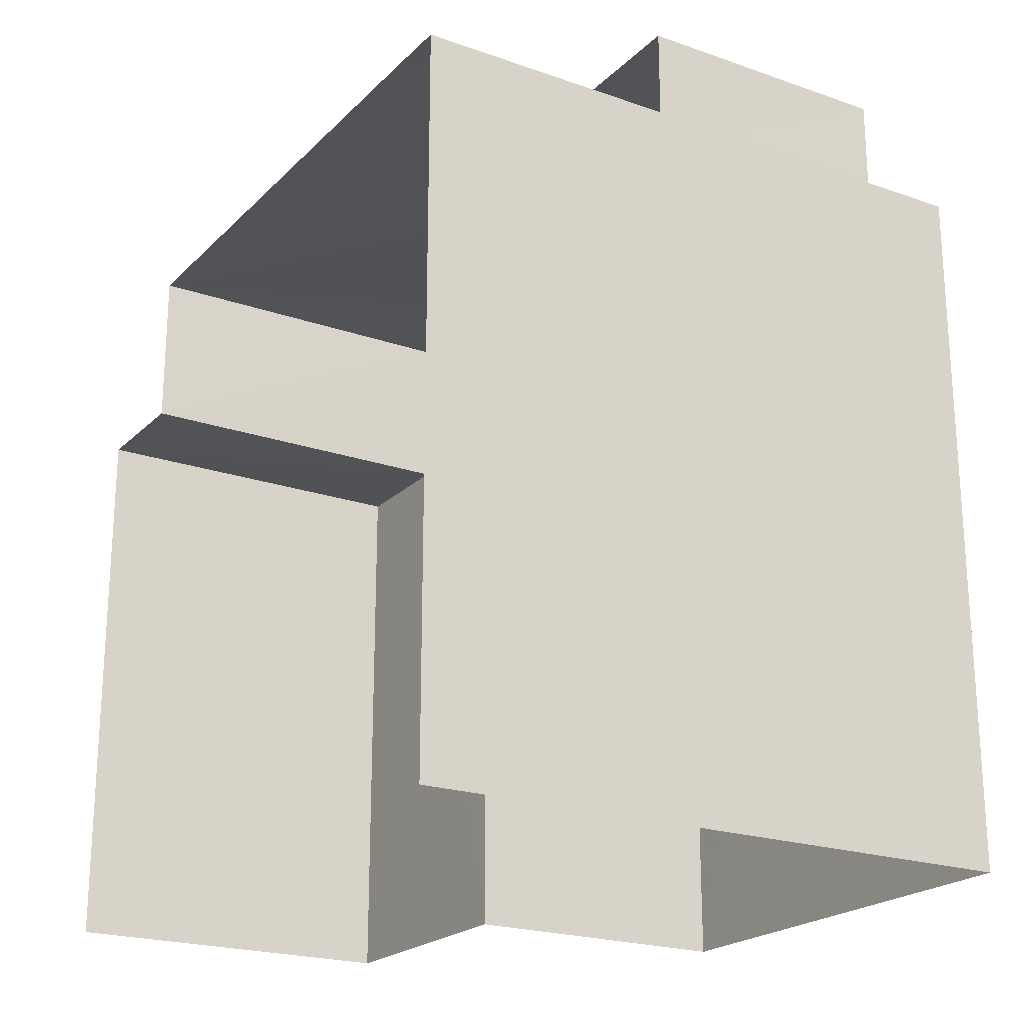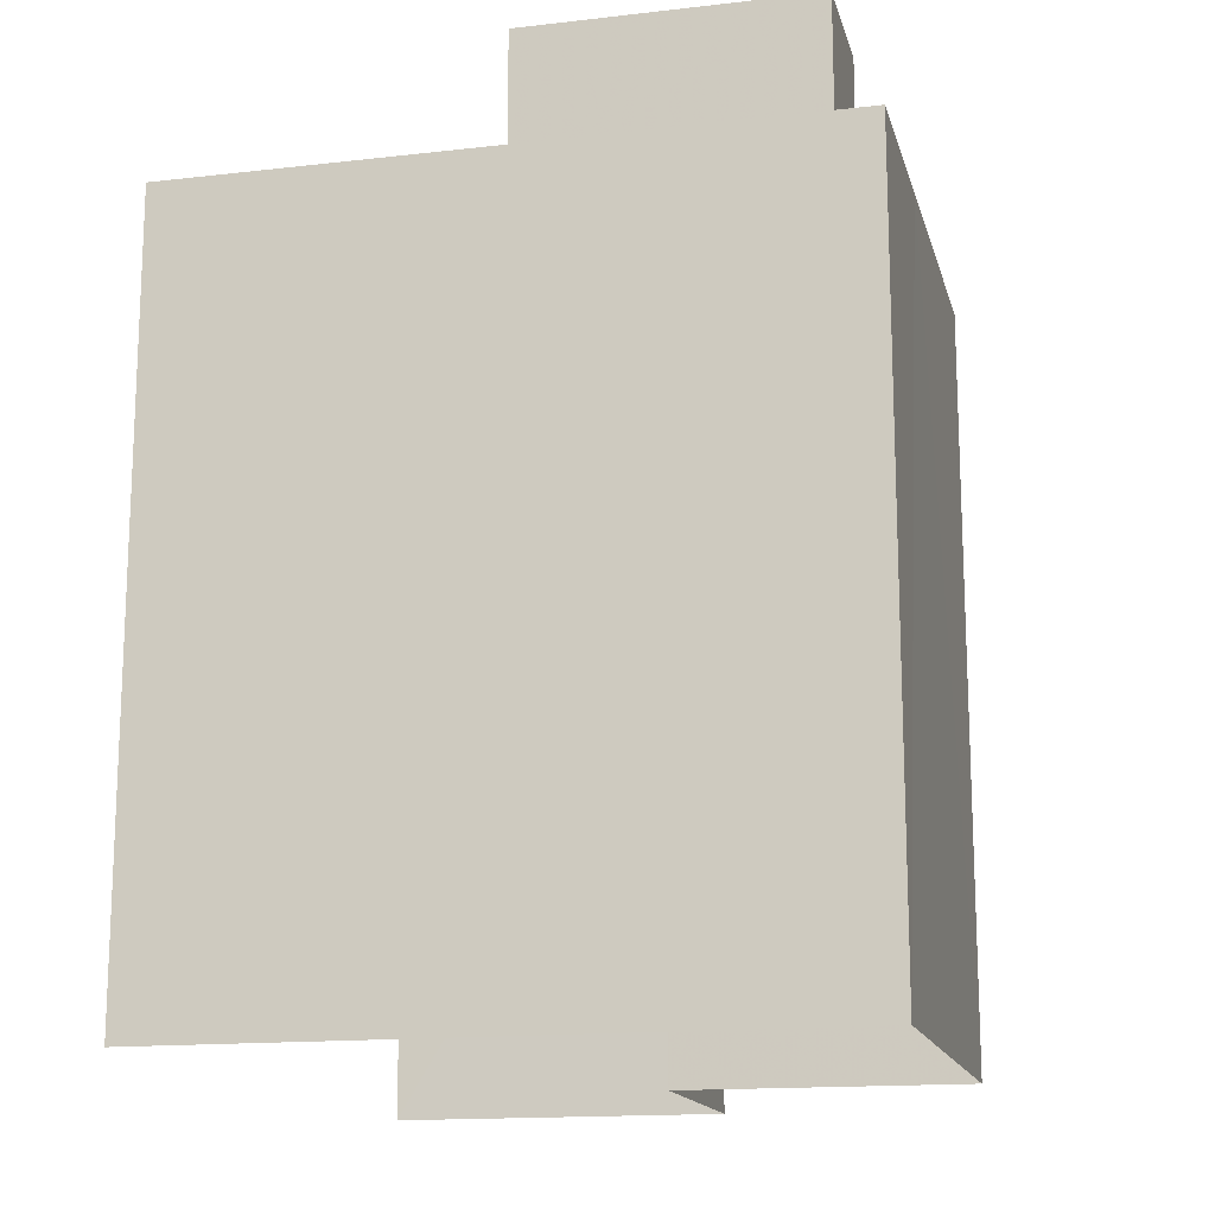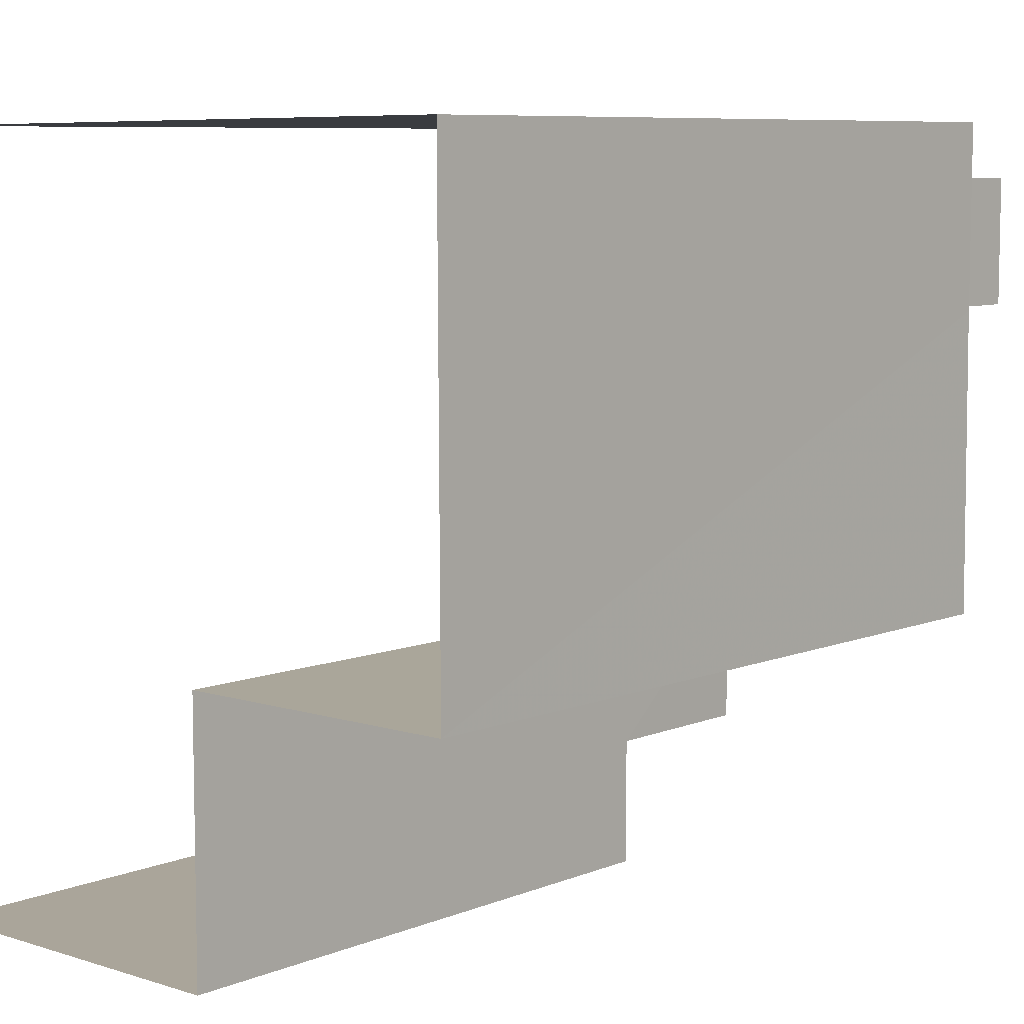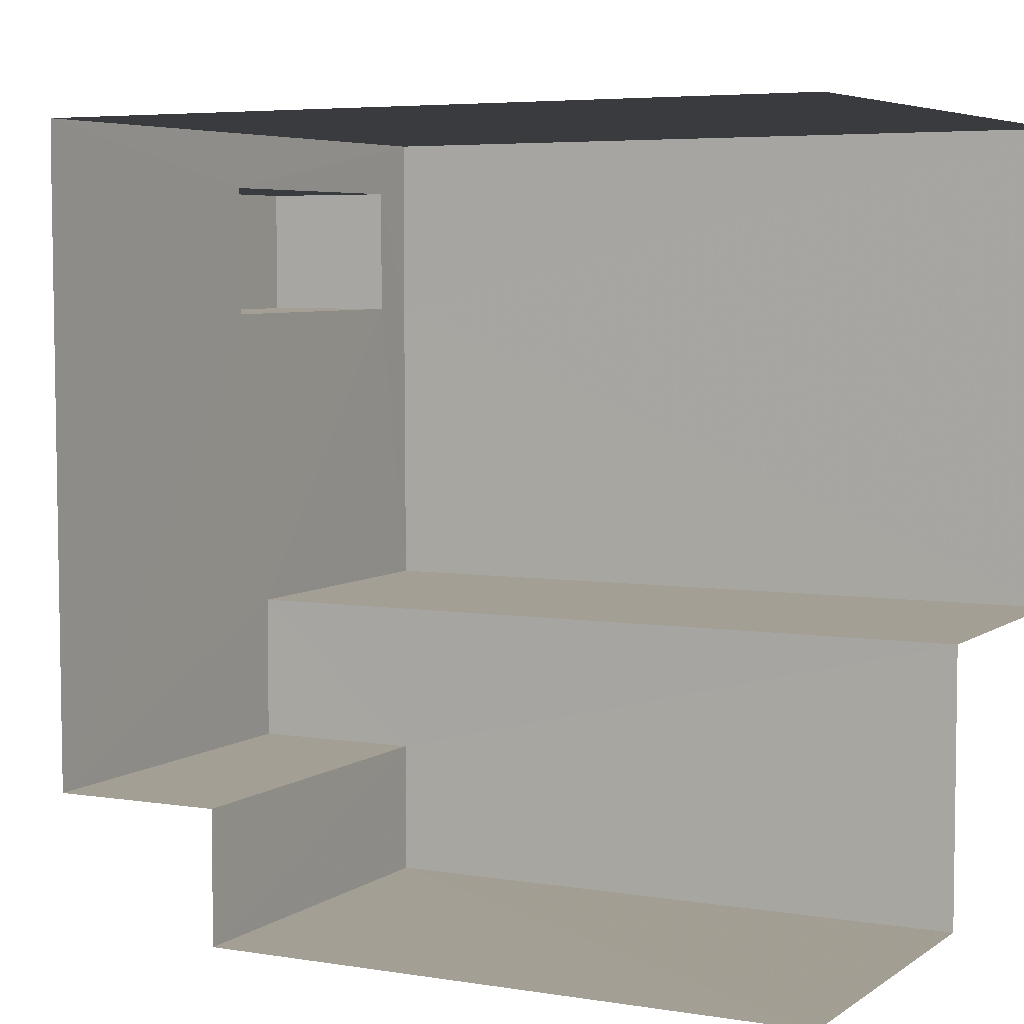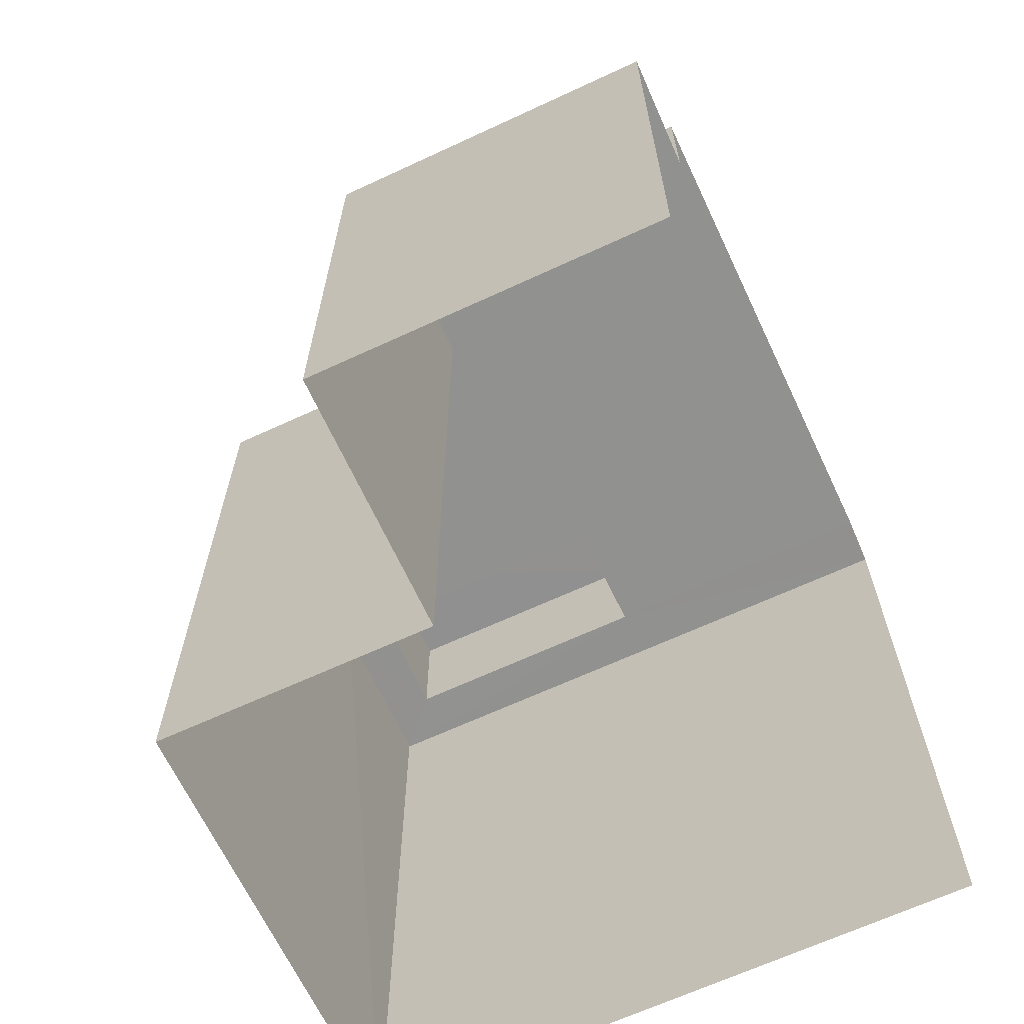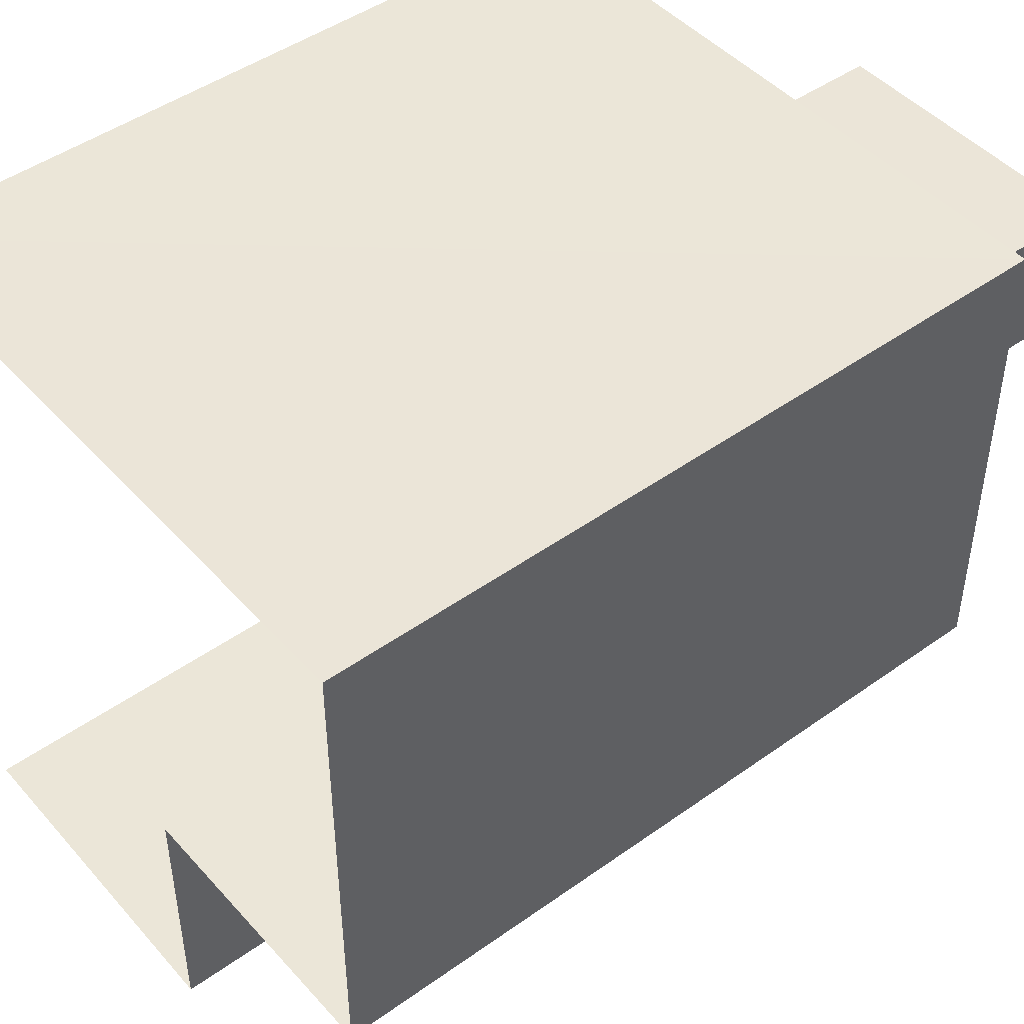
<metadata>
{"format":"obj","ext":"obj","renderer":"f3d","projection":"perspective","resolution":1024,"background":"white","views":[{"elev":-21.6,"azim":148.0,"up":"+Z"},{"elev":-15.2,"azim":-166.6,"up":"+Z"},{"elev":7.8,"azim":-138.0,"up":"+Y"},{"elev":5.0,"azim":117.4,"up":"+Y"},{"elev":-65.9,"azim":24.7,"up":"+Z"},{"elev":46.7,"azim":-129.0,"up":"+Y"}]}
</metadata>
<code>
v -3.736e+05 -1.033e+05 28.49
v -3.736e+05 -1.033e+05 28.49
v -3.736e+05 -1.033e+05 28.49
v -3.736e+05 -1.033e+05 28.49
v -3.736e+05 -1.033e+05 28.49
v -3.736e+05 -1.033e+05 28.49
v -3.736e+05 -1.033e+05 40.99
v -3.736e+05 -1.033e+05 40.99
v -3.736e+05 -1.033e+05 40.99
v -3.736e+05 -1.033e+05 40.99
v -3.736e+05 -1.033e+05 39.06
v -3.736e+05 -1.033e+05 39.06
v -3.736e+05 -1.033e+05 39.06
v -3.736e+05 -1.033e+05 39.06
v -3.736e+05 -1.033e+05 39.06
v -3.736e+05 -1.033e+05 39.06
v -3.736e+05 -1.033e+05 39.06
v -3.736e+05 -1.033e+05 39.06
v -3.736e+05 -1.033e+05 39.06
v -3.736e+05 -1.033e+05 39.06
v -3.736e+05 -1.033e+05 39.06
v -3.736e+05 -1.033e+05 39.06
v -3.736e+05 -1.033e+05 36.72
v -3.736e+05 -1.033e+05 36.72
v -3.736e+05 -1.033e+05 36.71
v -3.736e+05 -1.033e+05 36.71
f 1 2 3
f 3 4 1
f 5 2 1
f 6 5 1
f 17 19 2
f 2 26 3
f 3 26 25
f 19 12 26
f 2 19 26
f 18 9 8
f 20 18 8
f 7 8 9
f 10 7 9
f 11 12 13
f 14 13 15
f 15 16 14
f 17 18 19
f 12 19 20
f 17 21 18
f 22 21 16
f 13 12 20
f 15 13 20
f 16 15 22
f 19 18 20
f 21 22 18
f 23 24 25
f 26 23 25
f 18 10 9
f 18 22 10
f 4 23 1
f 1 23 13
f 4 24 23
f 13 23 11
f 21 2 5
f 21 17 2
f 22 7 10
f 22 15 7
f 20 8 7
f 15 20 7
f 14 6 1
f 13 14 1
f 24 4 3
f 25 24 3
f 6 16 5
f 5 16 21
f 14 16 6
f 26 12 11
f 23 26 11

</code>
